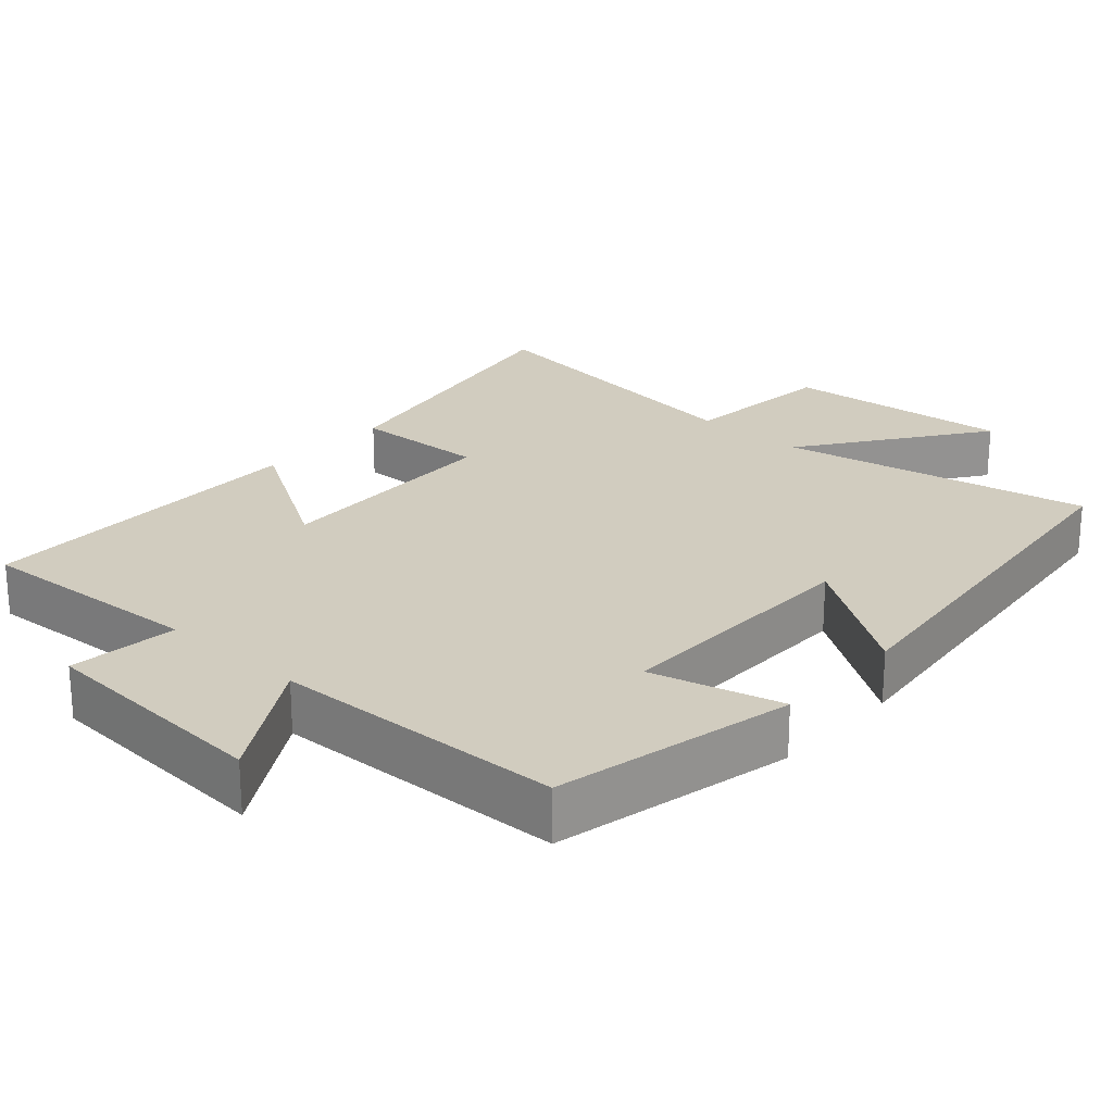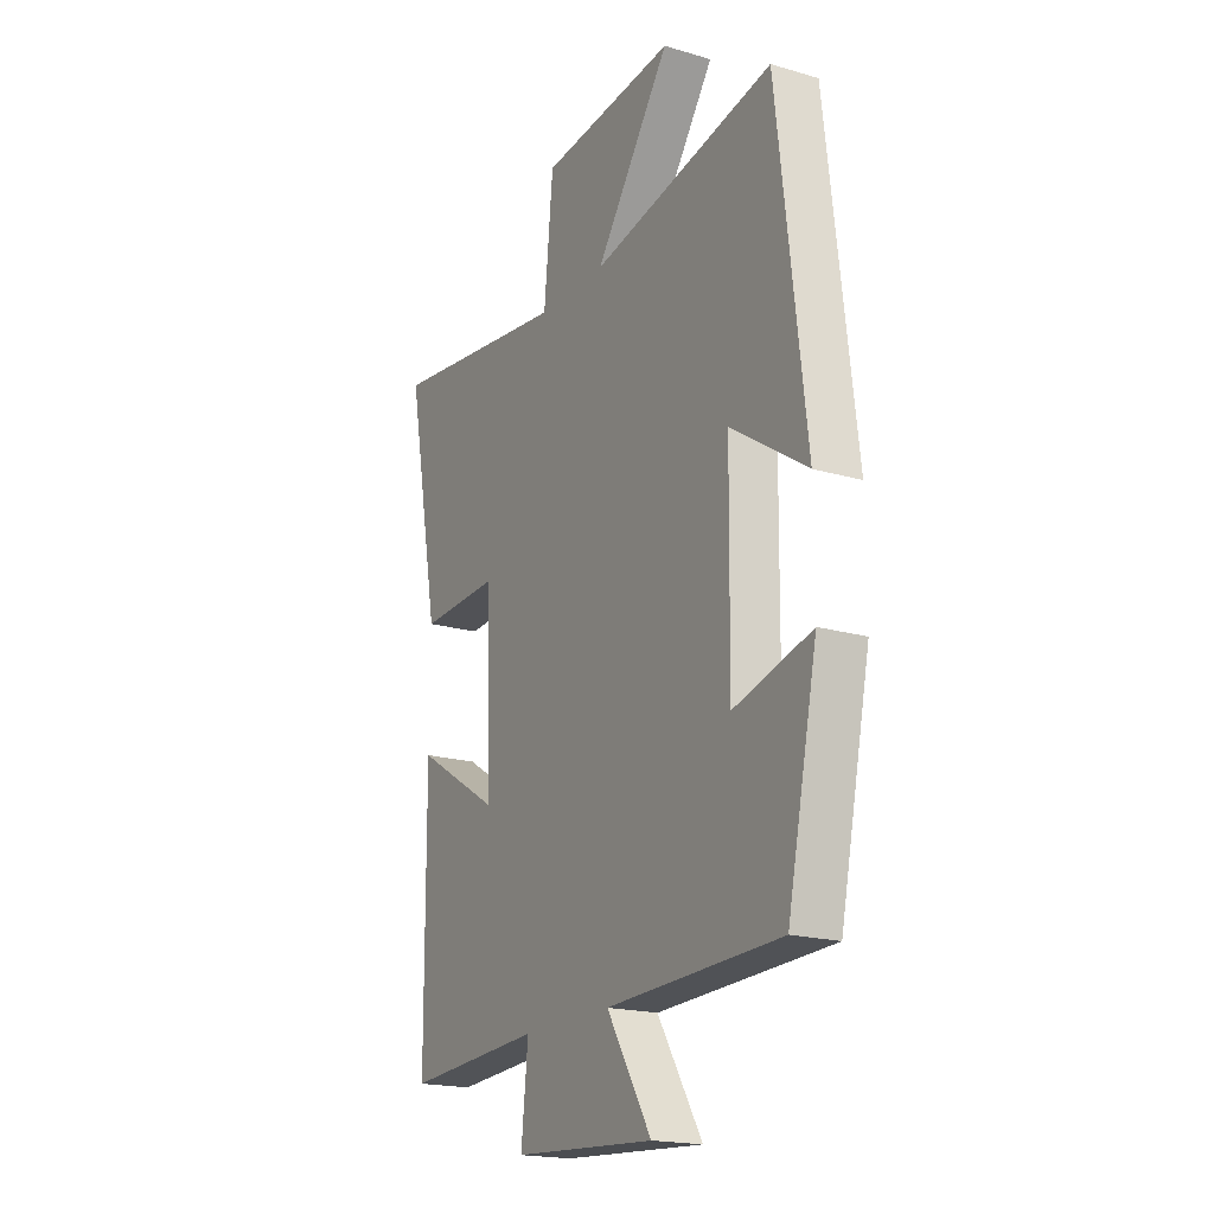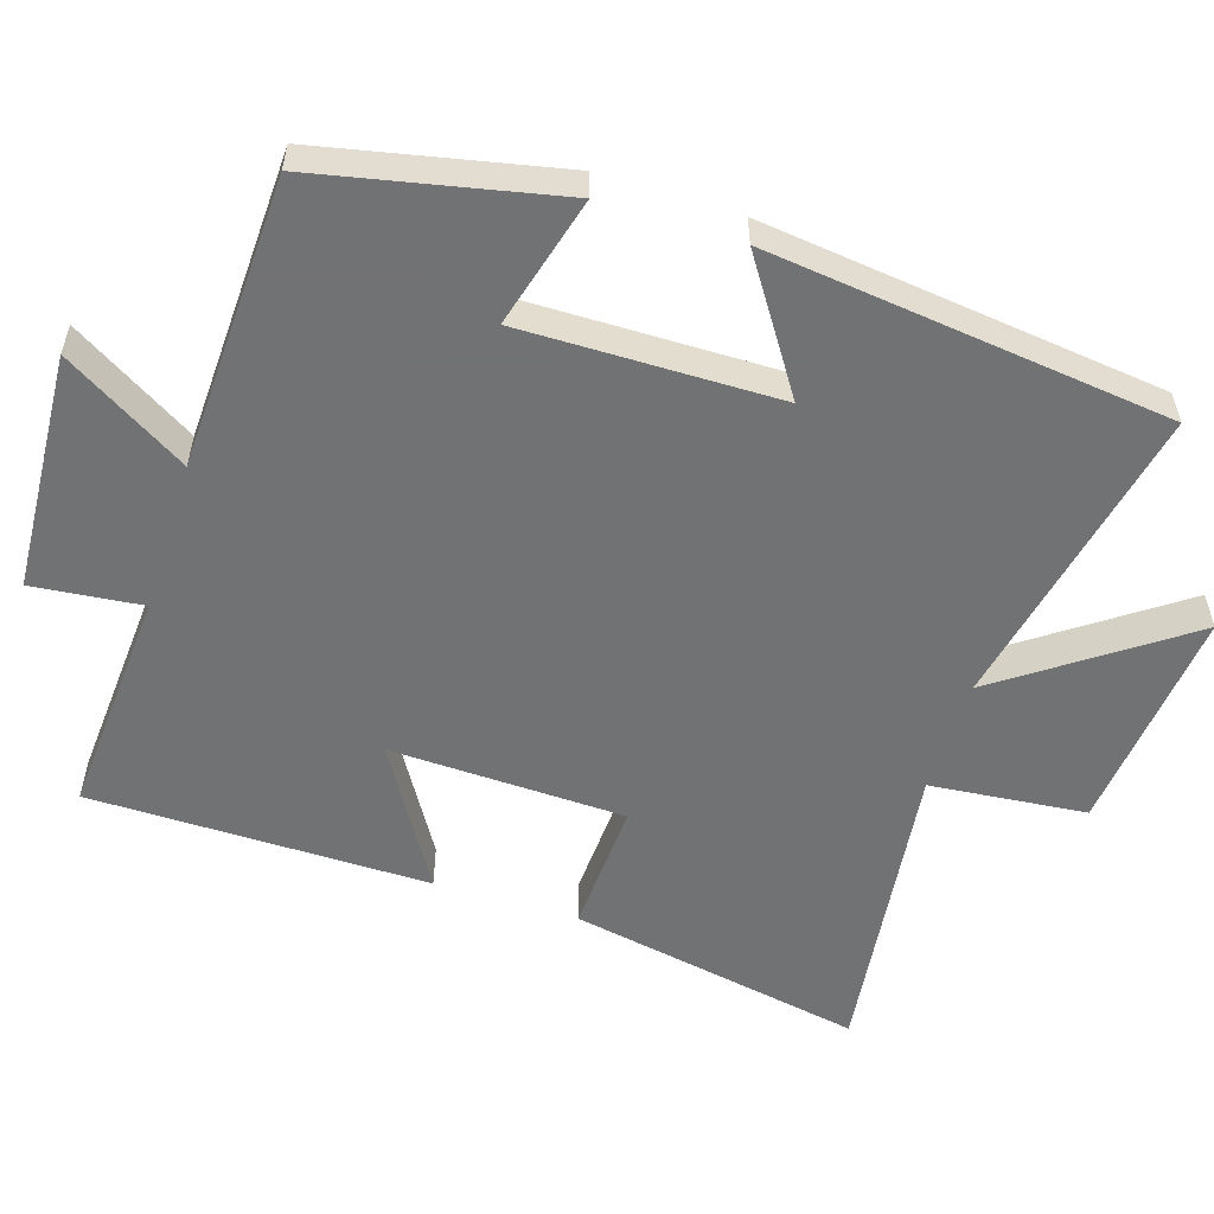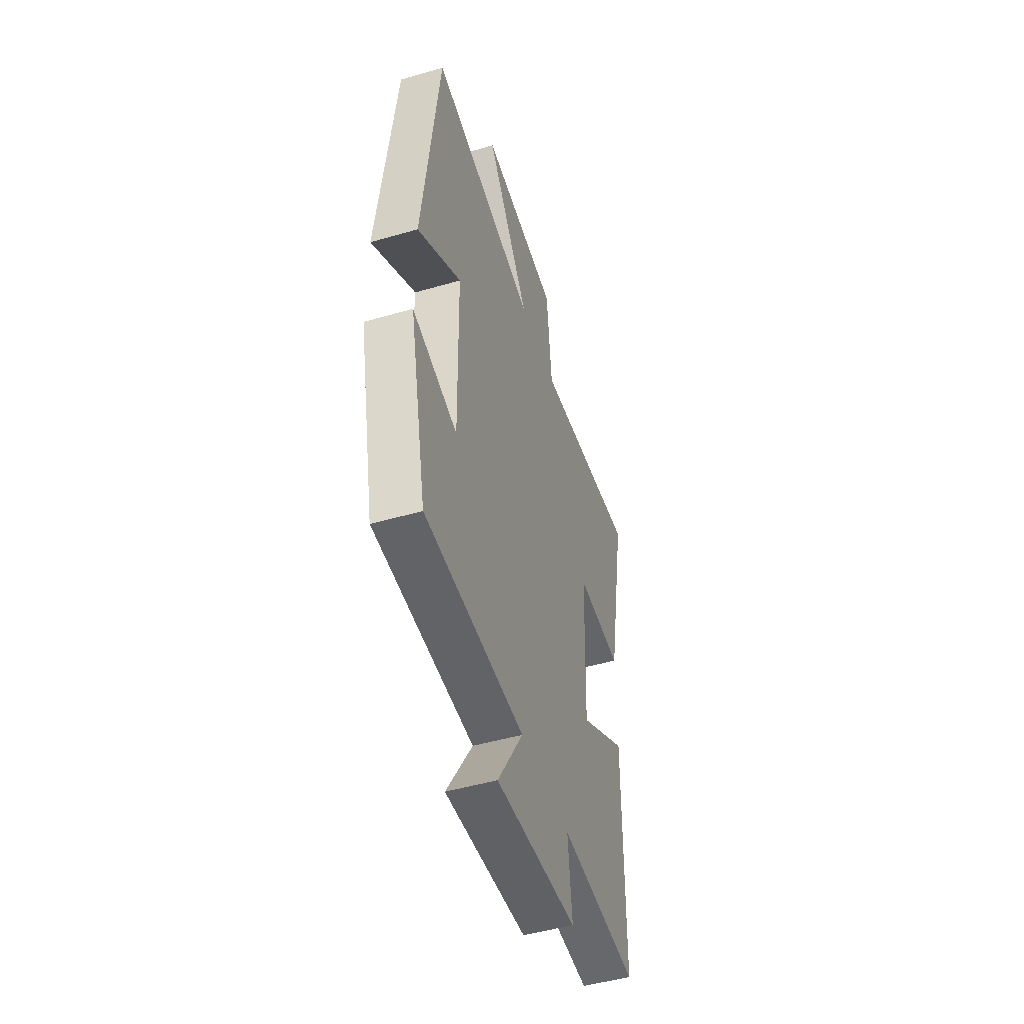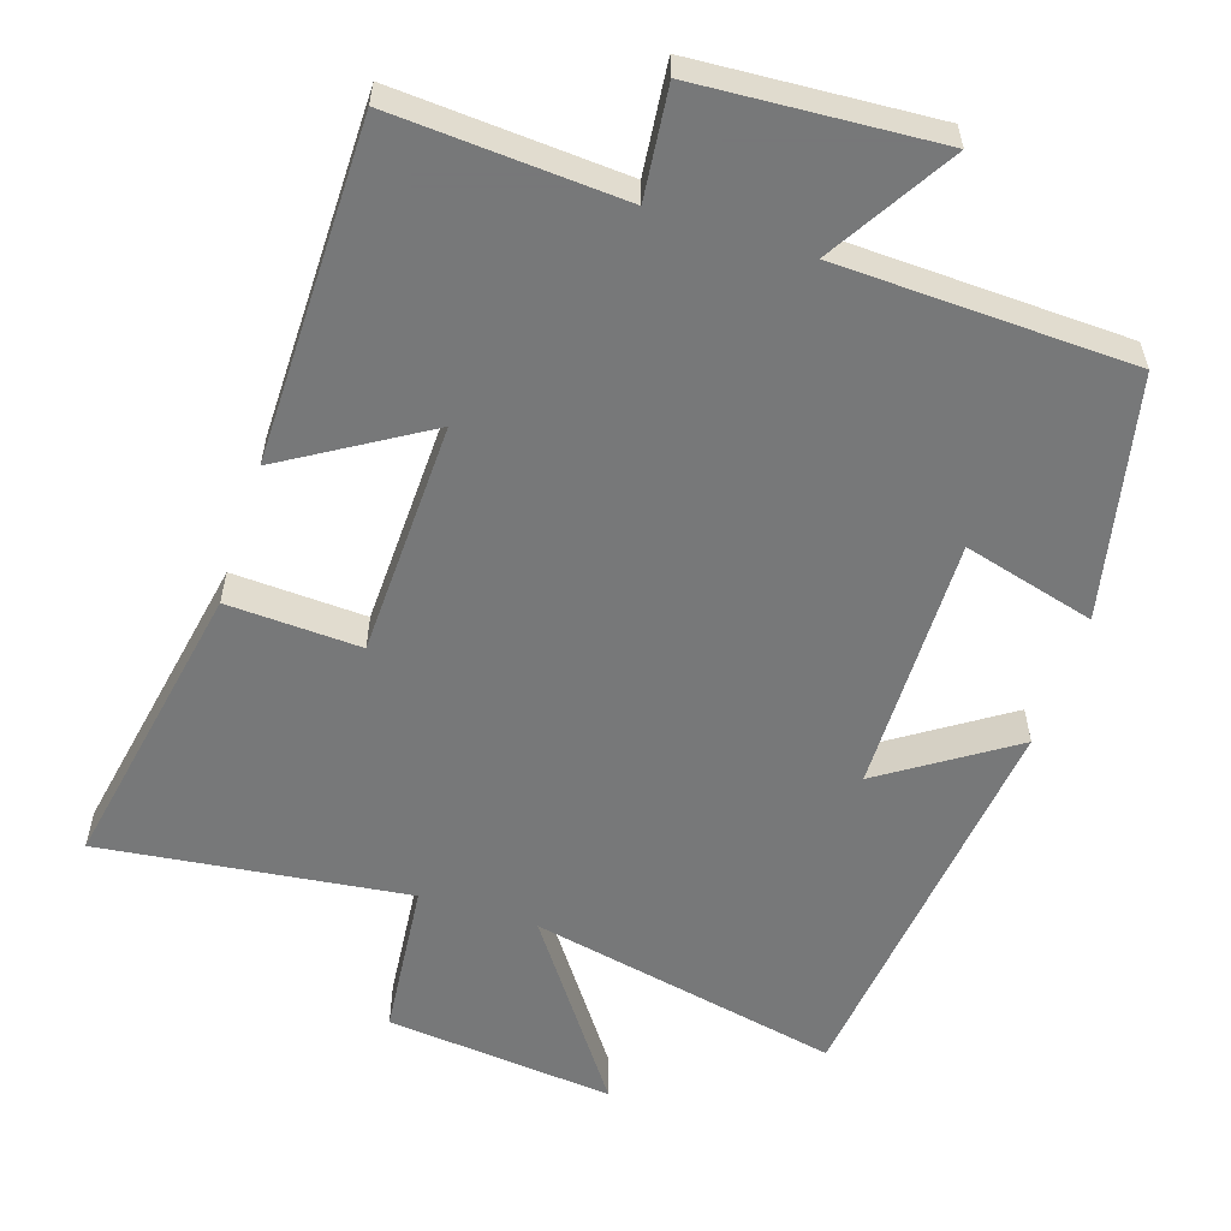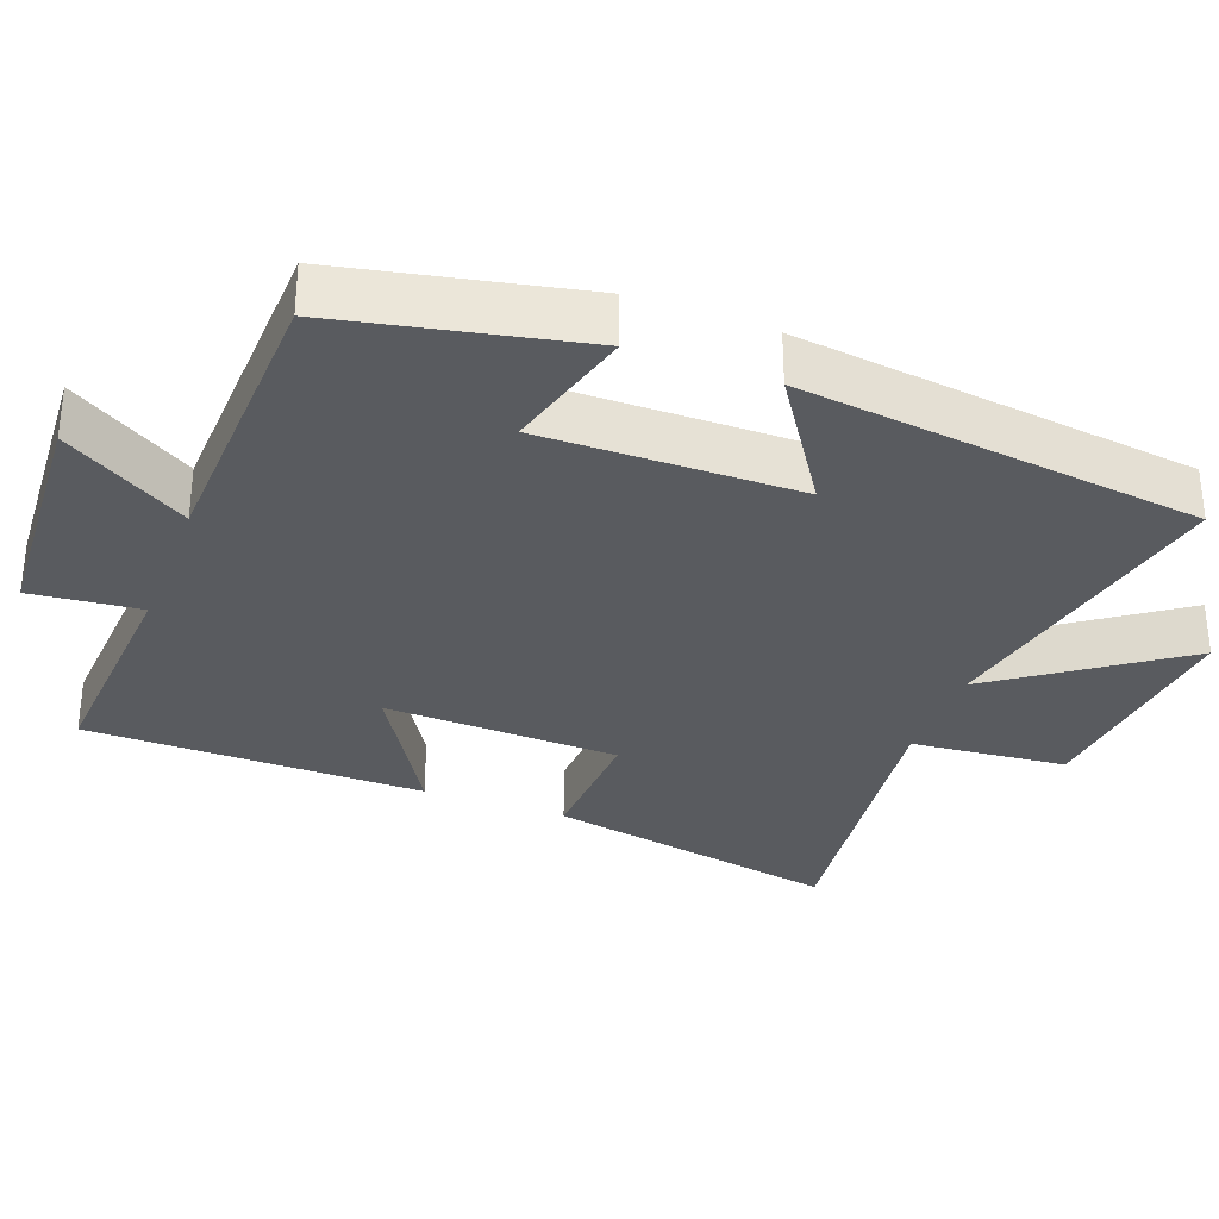
<metadata>
{"format":"obj","ext":"obj","renderer":"f3d","projection":"perspective","resolution":1024,"background":"white","views":[{"elev":23.8,"azim":-137.8,"up":"+Y"},{"elev":-19.0,"azim":-119.1,"up":"+Z"},{"elev":-55.6,"azim":-107.6,"up":"+Y"},{"elev":-49.0,"azim":-72.2,"up":"+Z"},{"elev":-57.3,"azim":162.1,"up":"+Y"},{"elev":-32.3,"azim":-110.6,"up":"+Y"}]}
</metadata>
<code>
v -0.434 0.07 0.589
v -0.006 0.07 0.5
v -0.181 0.07 0.747
v 0.133 0.07 0.715
v 0.154 0.07 0.5
v 0.576 0.07 0.552
v 0.5 0.07 0.145
v 0.317 0.07 0.154
v 0.307 0.07 -0.17
v 0.5 0.07 -0.053
v 0.497 0.07 -0.521
v 0.182 0.07 -0.5
v 0.198 0.07 -0.651
v -0.13 0.07 -0.671
v -0.026 0.07 -0.5
v -0.43 0.07 -0.485
v -0.5 0.07 -0.153
v -0.319 0.07 -0.202
v -0.323 0.07 0.152
v -0.5 0.07 0.035
v -0.434 0 0.589
v -0.006 0 0.5
v -0.181 0 0.747
v 0.133 0 0.715
v 0.154 0 0.5
v 0.576 0 0.552
v 0.5 0 0.145
v 0.317 0 0.154
v 0.307 0 -0.17
v 0.5 0 -0.053
v 0.497 0 -0.521
v 0.182 0 -0.5
v 0.198 0 -0.651
v -0.13 0 -0.671
v -0.026 0 -0.5
v -0.43 0 -0.485
v -0.5 0 -0.153
v -0.319 0 -0.202
v -0.323 0 0.152
v -0.5 0 0.035
f 19 20 1 2
f 18 19 2
f 15 16 17 18
f 15 18 2
f 12 13 14 15
f 12 15 2
f 9 10 11 12
f 8 9 12 2
f 5 6 7 8
f 5 8 2 3
f 3 4 5
f 22 21 40 39
f 22 39 38
f 38 37 36 35
f 22 38 35
f 35 34 33 32
f 22 35 32
f 32 31 30 29
f 22 32 29 28
f 28 27 26 25
f 23 22 28 25
f 25 24 23
f 1 21 22 2
f 2 22 23 3
f 3 23 24 4
f 4 24 25 5
f 5 25 26 6
f 6 26 27 7
f 7 27 28 8
f 8 28 29 9
f 9 29 30 10
f 10 30 31 11
f 11 31 32 12
f 12 32 33 13
f 13 33 34 14
f 14 34 35 15
f 15 35 36 16
f 16 36 37 17
f 17 37 38 18
f 18 38 39 19
f 19 39 40 20
f 20 40 21 1

</code>
